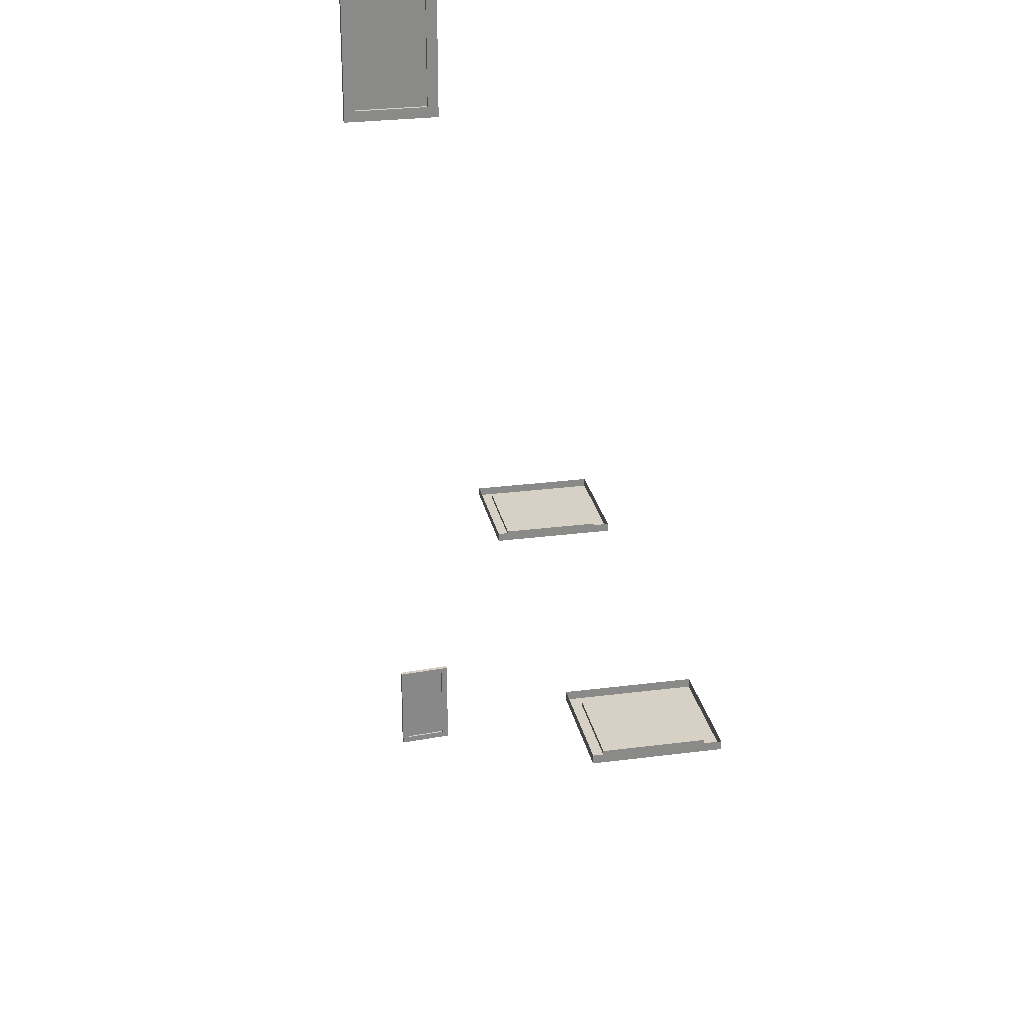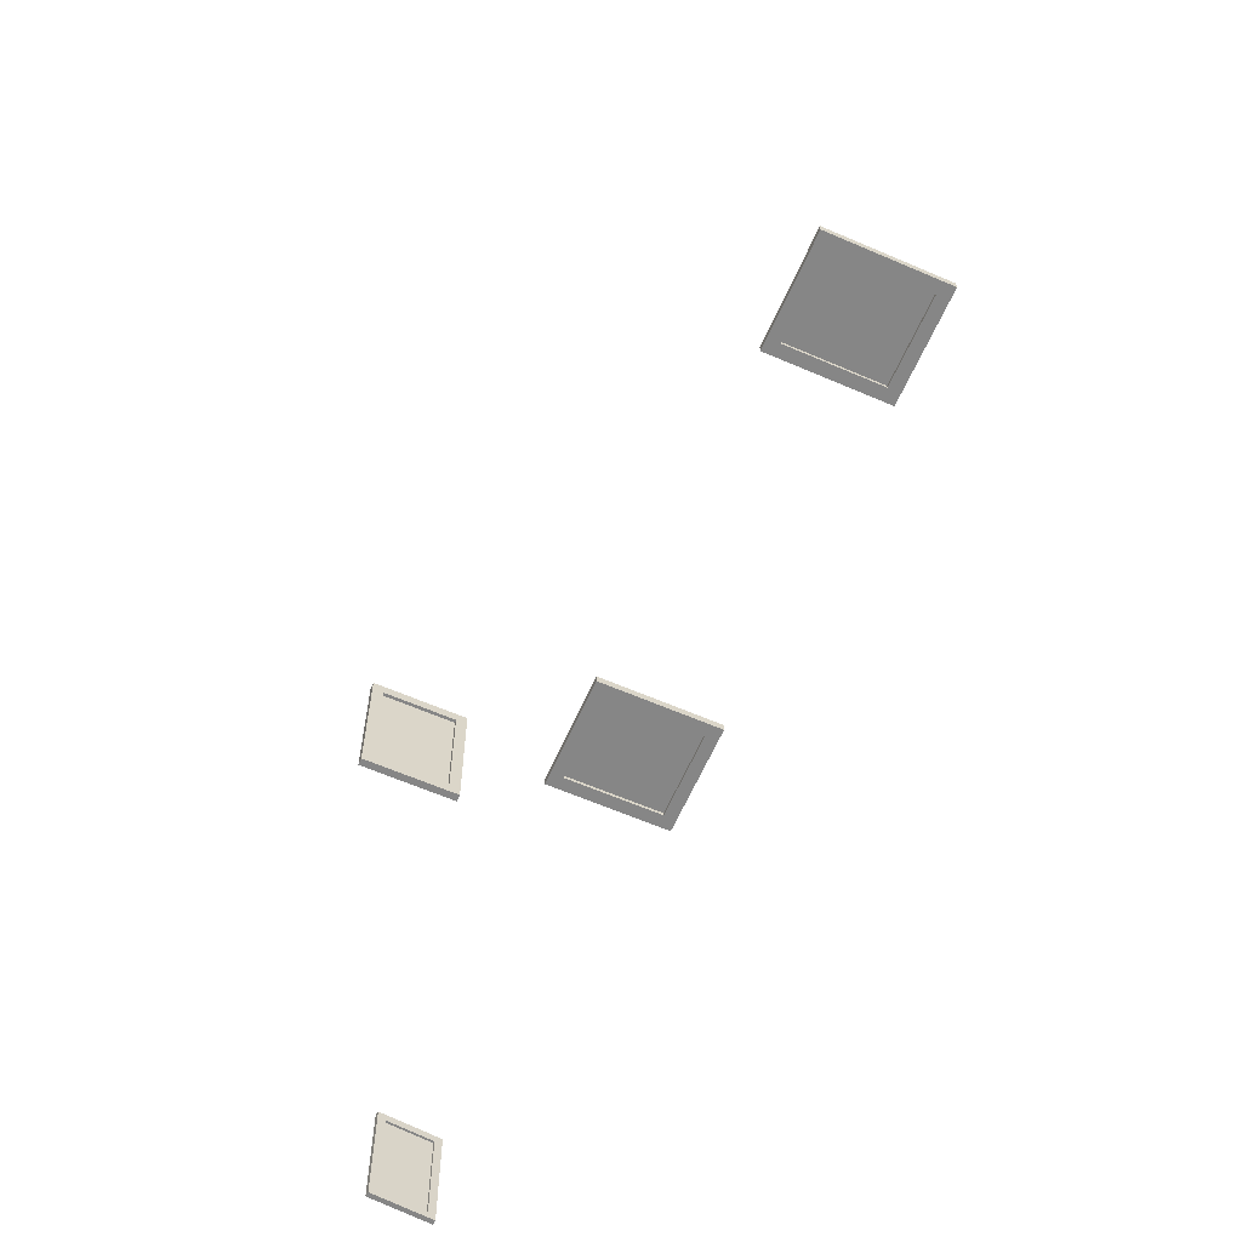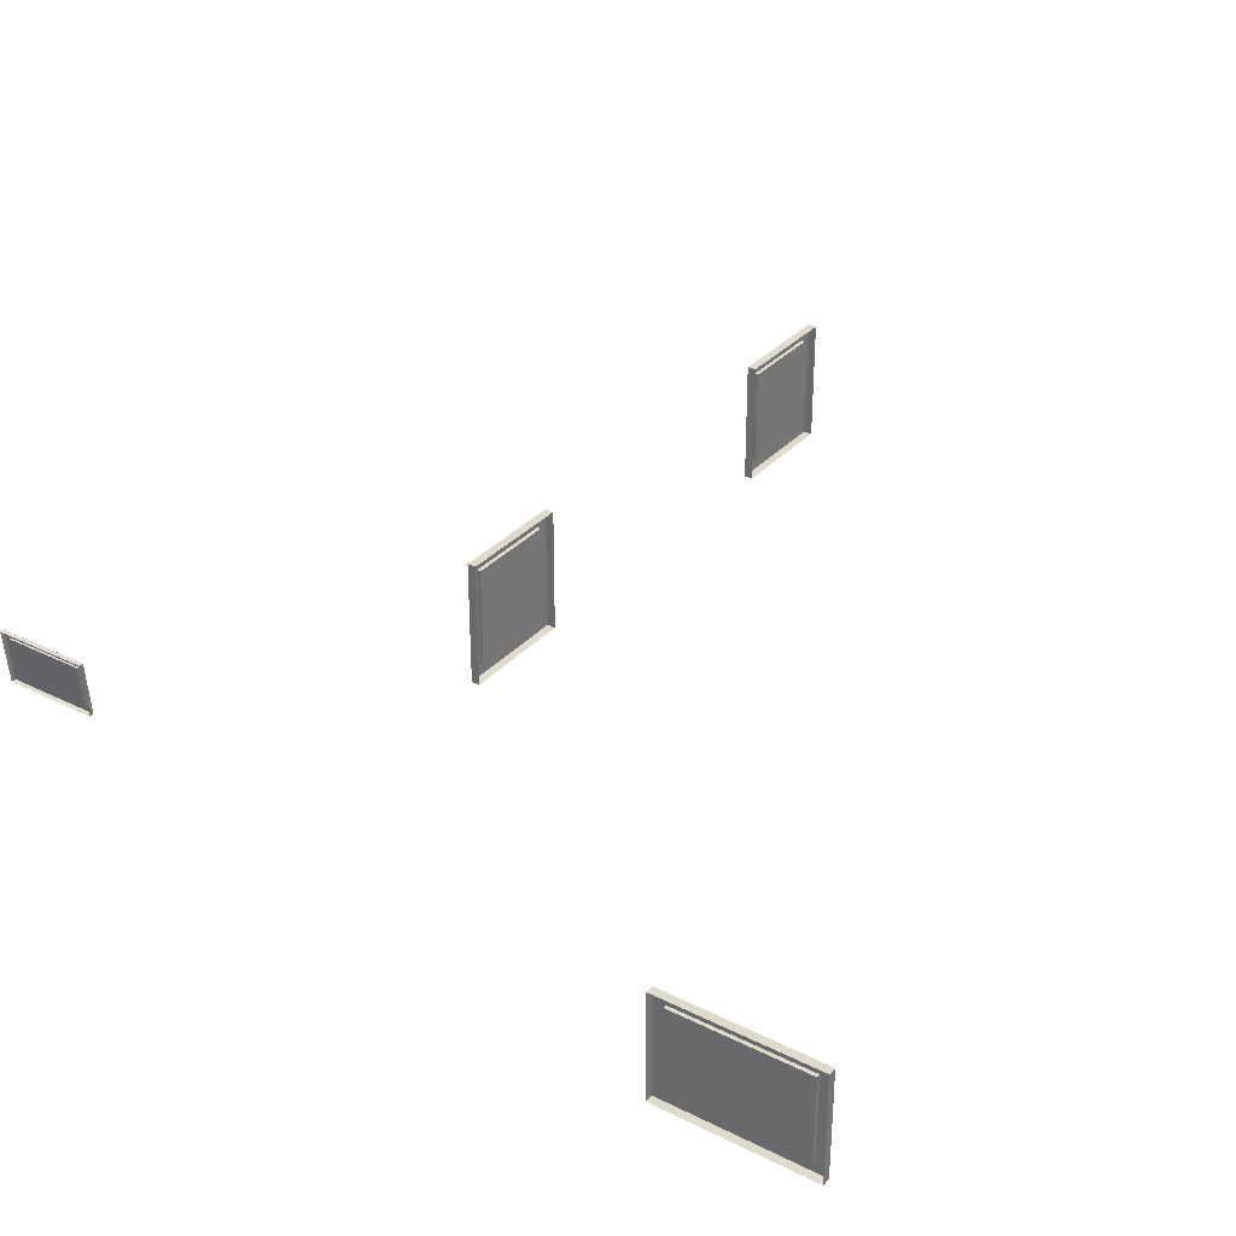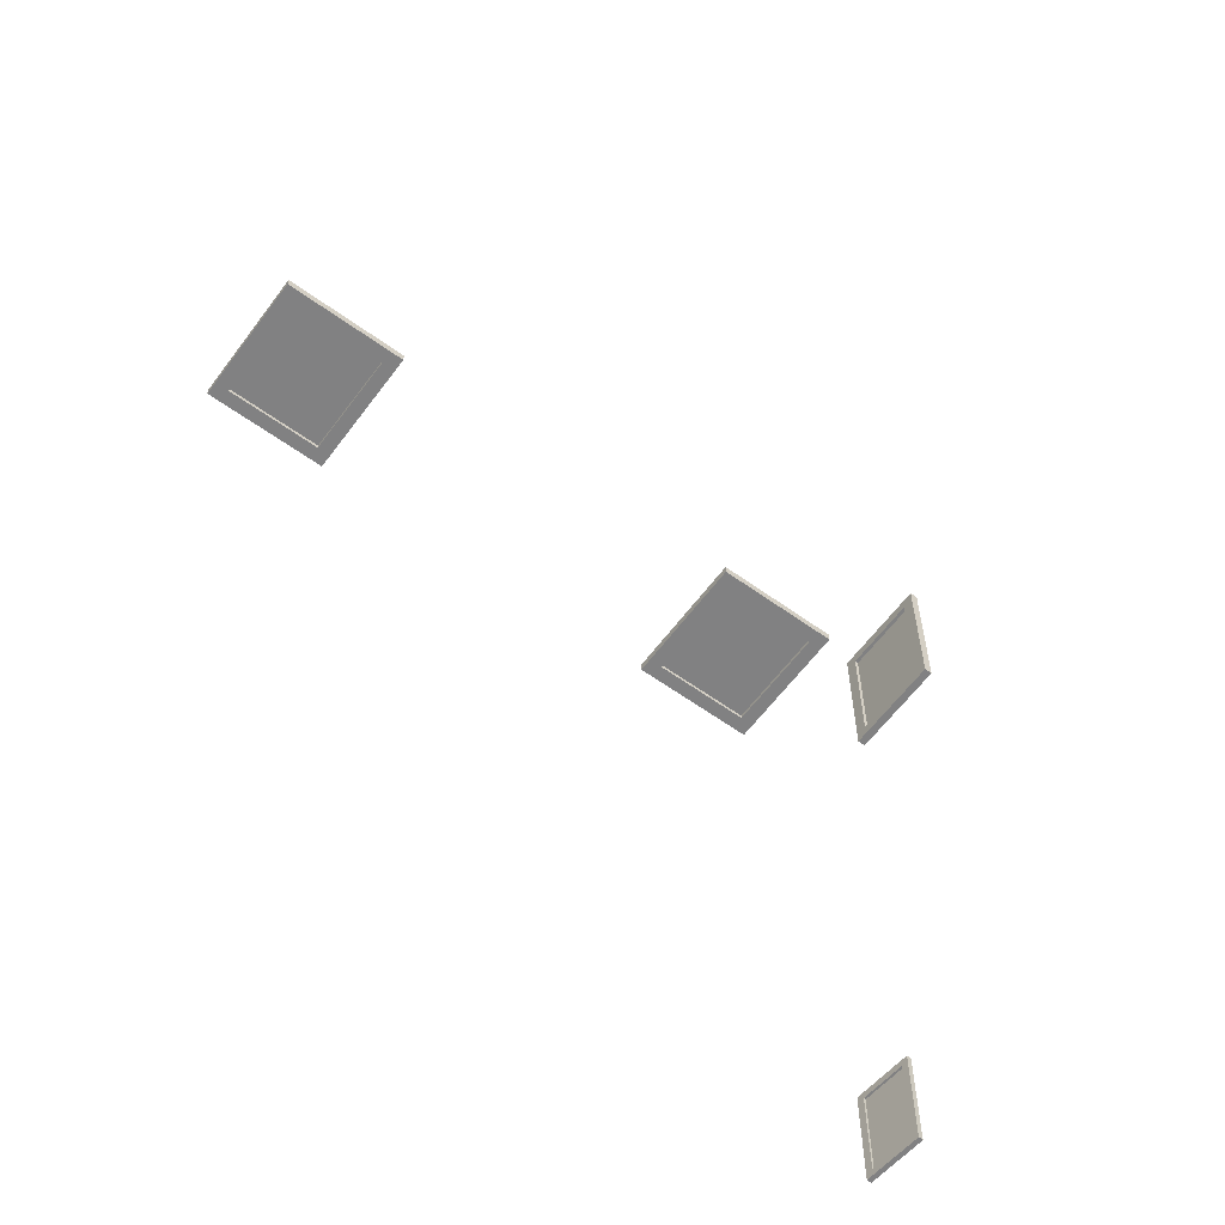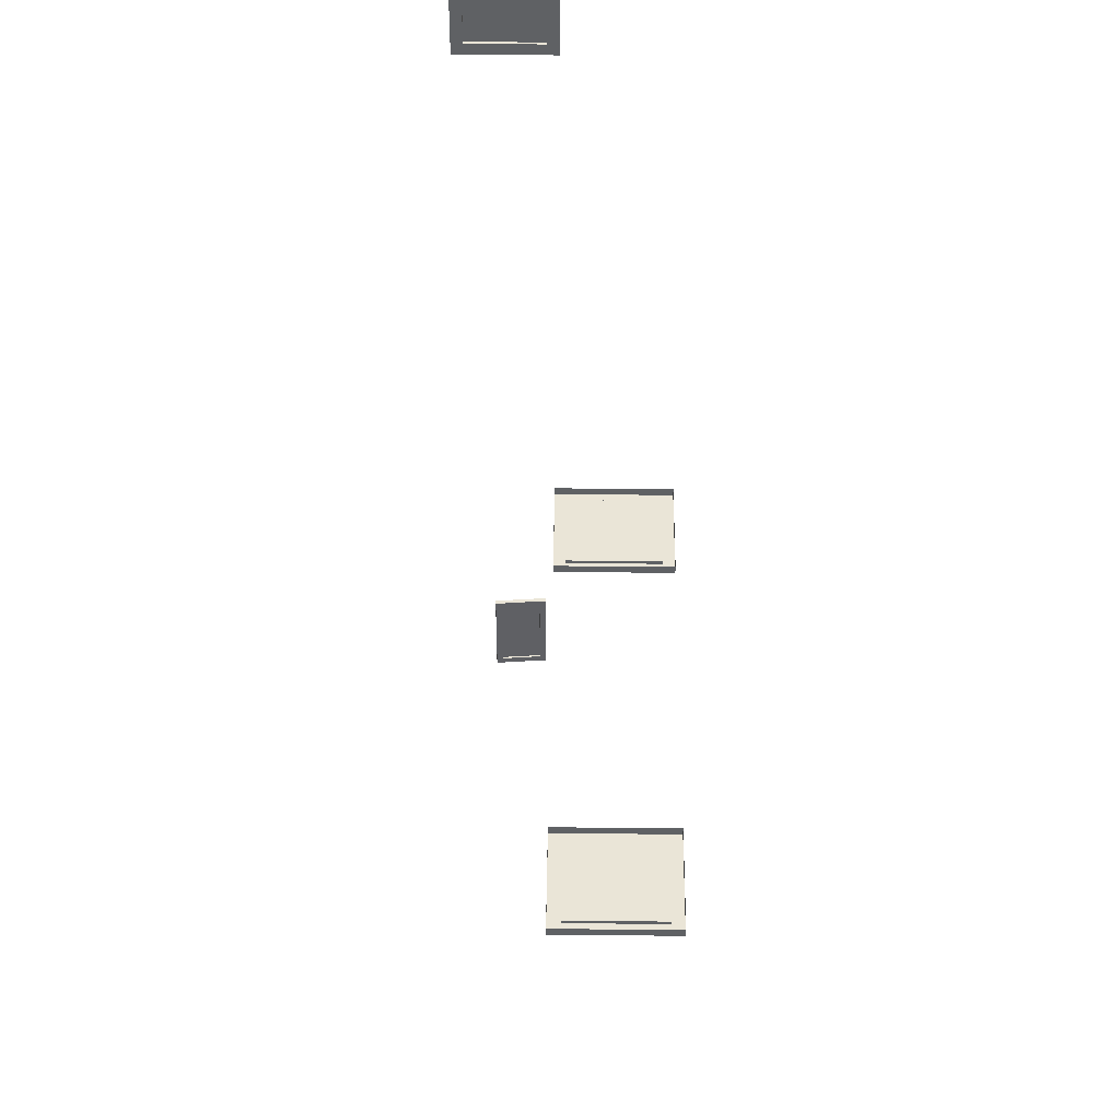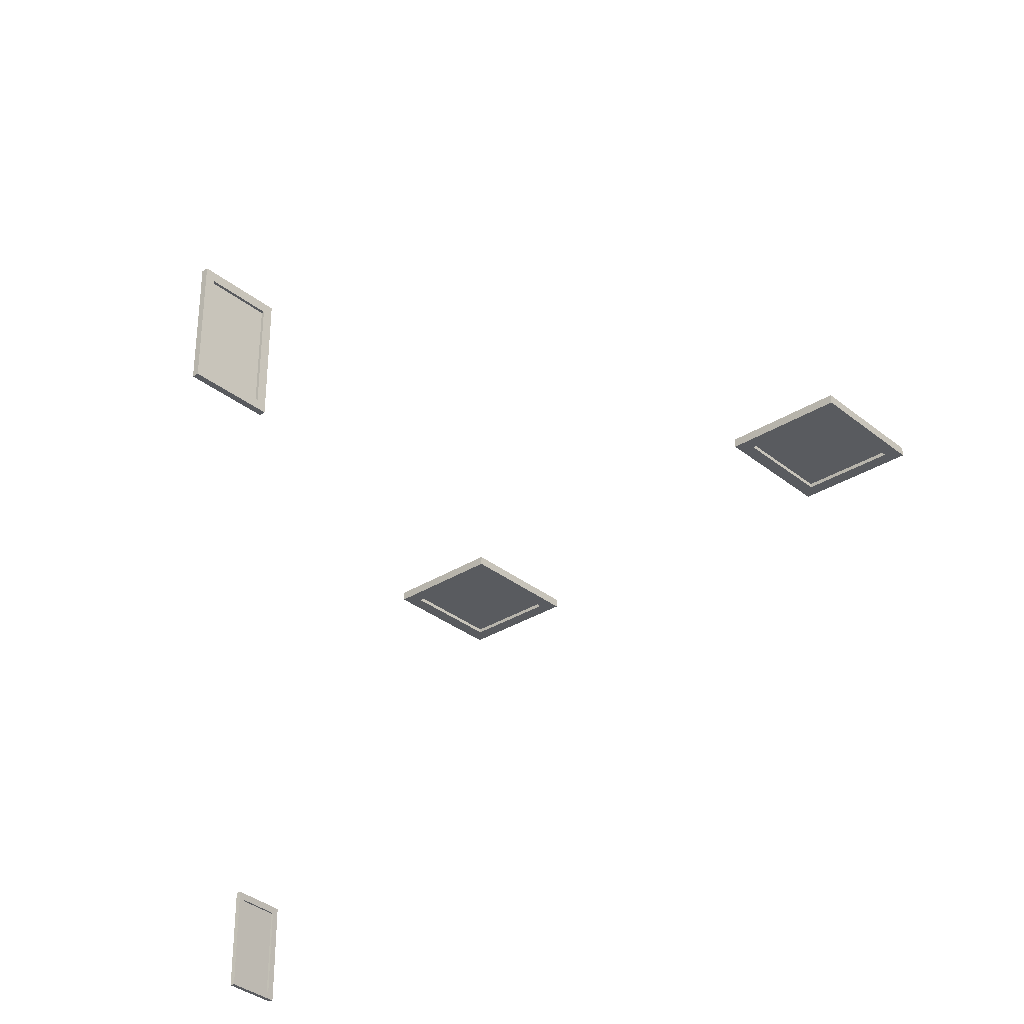
<metadata>
{"format":"obj","ext":"obj","renderer":"f3d","projection":"perspective","resolution":1024,"background":"white","views":[{"elev":26.9,"azim":-101.4,"up":"+Y"},{"elev":-62.2,"azim":-113.7,"up":"+Y"},{"elev":32.4,"azim":124.7,"up":"+Z"},{"elev":-60.4,"azim":-36.4,"up":"+Y"},{"elev":44.4,"azim":-89.3,"up":"+Y"},{"elev":-32.1,"azim":-138.3,"up":"+Y"}]}
</metadata>
<code>
g Christmas_Dinner_img`s
v -32.71 79.55 27.45
v -56.47 79.55 27.45
v -35.35 79.55 30.09
v -35.35 79.55 50.25
v -32.71 79.55 52.89
v -53.83 79.55 50.25
v -53.83 79.55 50.25
v -56.47 79.55 52.89
v -53.83 79.55 30.09
v -35.35 79.55 30.09
v -56.47 79.55 27.45
v -53.83 80.32 30.09
v -35.35 80.32 50.25
v -35.35 80.32 30.09
v -53.83 80.32 50.25
v -56.47 79.55 27.45
v -32.71 81.31 27.45
v -56.47 81.31 27.45
v -32.71 79.55 27.45
v -32.71 79.55 27.45
v -32.71 81.31 52.89
v -32.71 81.31 27.45
v -32.71 79.55 52.89
v -56.47 79.55 52.89
v -32.71 81.31 52.89
v -32.71 79.55 52.89
v -56.47 81.31 52.89
v -56.47 79.55 27.45
v -56.47 81.31 52.89
v -56.47 79.55 52.89
v -56.47 81.31 27.45
v -53.83 79.55 50.25
v -53.83 80.32 30.09
v -53.83 79.55 30.09
v -53.83 80.32 50.25
v -53.83 79.55 50.25
v -35.35 80.32 50.25
v -53.83 80.32 50.25
v -35.35 79.55 50.25
v -35.35 79.55 30.09
v -35.35 80.32 50.25
v -35.35 79.55 50.25
v -35.35 80.32 30.09
v -35.35 80.32 30.09
v -53.83 79.55 30.09
v -53.83 80.32 30.09
v -35.35 79.55 30.09
v 114 155.5 5.049
v 114 189 5.049
v 114 158.2 7.689
v 114 158.2 25.29
v 114 155.5 27.93
v 114 186.3 25.29
v 114 189 27.93
v 114 186.3 7.689
v 114.8 186.3 7.689
v 114.8 158.2 25.29
v 114.8 158.2 7.689
v 114.8 186.3 25.29
v 115.8 189 5.049
v 114 155.5 5.049
v 115.8 155.5 5.049
v 114 189 5.049
v 114 155.5 27.93
v 115.8 155.5 5.049
v 114 155.5 5.049
v 115.8 155.5 27.93
v 115.8 155.5 27.93
v 114 189 27.93
v 115.8 189 27.93
v 114 155.5 27.93
v 114 189 5.049
v 115.8 189 27.93
v 114 189 27.93
v 115.8 189 5.049
v 114 186.3 25.29
v 114.8 186.3 7.689
v 114 186.3 7.689
v 114.8 186.3 25.29
v 114 158.2 25.29
v 114.8 186.3 25.29
v 114 186.3 25.29
v 114.8 158.2 25.29
v 114 158.2 25.29
v 114.8 158.2 7.689
v 114.8 158.2 25.29
v 114 158.2 7.689
v 114 186.3 7.689
v 114.8 158.2 7.689
v 114 158.2 7.689
v 114.8 186.3 7.689
v 61.11 79.55 27.45
v 37.35 79.55 27.45
v 58.47 79.55 30.09
v 58.47 79.55 50.25
v 61.11 79.55 52.89
v 39.99 79.55 50.25
v 39.99 79.55 50.25
v 37.35 79.55 52.89
v 39.99 79.55 30.09
v 58.47 79.55 30.09
v 37.35 79.55 27.45
v 39.99 80.32 30.09
v 58.47 80.32 50.25
v 58.47 80.32 30.09
v 39.99 80.32 50.25
v 37.35 79.55 27.45
v 61.11 81.31 27.45
v 37.35 81.31 27.45
v 61.11 79.55 27.45
v 61.11 79.55 27.45
v 61.11 81.31 52.89
v 61.11 81.31 27.45
v 61.11 79.55 52.89
v 37.35 79.55 52.89
v 61.11 81.31 52.89
v 61.11 79.55 52.89
v 37.35 81.31 52.89
v 37.35 79.55 27.45
v 37.35 81.31 52.89
v 37.35 79.55 52.89
v 37.35 81.31 27.45
v 39.99 79.55 50.25
v 39.99 80.32 30.09
v 39.99 79.55 30.09
v 39.99 80.32 50.25
v 39.99 79.55 50.25
v 58.47 80.32 50.25
v 39.99 80.32 50.25
v 58.47 79.55 50.25
v 58.47 79.55 30.09
v 58.47 80.32 50.25
v 58.47 79.55 50.25
v 58.47 80.32 30.09
v 58.47 80.32 30.09
v 39.99 79.55 30.09
v 39.99 80.32 30.09
v 58.47 79.55 30.09
v 93.5 -7.851 12.62
v 93.5 13.02 12.62
v 93.63 -6.398 14.07
v 94.43 -6.398 23.24
v 94.56 -7.851 24.69
v 94.43 11.57 23.24
v 94.56 13.02 24.69
v 93.63 11.57 14.07
v 94.05 11.57 14.03
v 94.85 -6.398 23.2
v 94.05 -6.398 14.03
v 94.85 11.57 23.2
v 93.5 13.02 12.62
v 94.46 -7.851 12.54
v 94.46 13.02 12.54
v 93.5 -7.851 12.62
v 93.5 -7.851 12.62
v 95.52 -7.851 24.6
v 94.46 -7.851 12.54
v 94.56 -7.851 24.69
v 94.56 13.02 24.69
v 95.52 -7.851 24.6
v 94.56 -7.851 24.69
v 95.52 13.02 24.6
v 93.5 13.02 12.62
v 95.52 13.02 24.6
v 94.56 13.02 24.69
v 94.46 13.02 12.54
v 94.43 11.57 23.24
v 94.05 11.57 14.03
v 93.63 11.57 14.07
v 94.85 11.57 23.2
v 94.43 11.57 23.24
v 94.85 -6.398 23.2
v 94.85 11.57 23.2
v 94.43 -6.398 23.24
v 93.63 -6.398 14.07
v 94.85 -6.398 23.2
v 94.43 -6.398 23.24
v 94.05 -6.398 14.03
v 94.05 -6.398 14.03
v 93.63 11.57 14.07
v 94.05 11.57 14.03
v 93.63 -6.398 14.07
g Christmas_Dinner_img`s_0
f 3 2 1
f 4 3 1
f 5 4 1
f 4 5 6
f 5 8 7
f 7 8 9
f 8 2 9
f 9 11 10
f 14 13 12
f 15 12 13
f 18 17 16
f 19 16 17
f 22 21 20
f 23 20 21
f 26 25 24
f 27 24 25
f 30 29 28
f 31 28 29
f 34 33 32
f 35 32 33
f 38 37 36
f 39 36 37
f 42 41 40
f 43 40 41
f 46 45 44
f 47 44 45
f 50 49 48
f 51 50 48
f 52 51 48
f 51 52 53
f 52 54 53
f 53 54 55
f 54 49 55
f 55 49 50
f 58 57 56
f 59 56 57
f 62 61 60
f 63 60 61
f 66 65 64
f 67 64 65
f 70 69 68
f 71 68 69
f 74 73 72
f 75 72 73
f 78 77 76
f 79 76 77
f 82 81 80
f 83 80 81
f 86 85 84
f 87 84 85
f 90 89 88
f 91 88 89
f 94 93 92
f 95 94 92
f 96 95 92
f 95 96 97
f 96 99 98
f 98 99 100
f 99 93 100
f 100 102 101
f 105 104 103
f 106 103 104
f 109 108 107
f 110 107 108
f 113 112 111
f 114 111 112
f 117 116 115
f 118 115 116
f 121 120 119
f 122 119 120
f 125 124 123
f 126 123 124
f 129 128 127
f 130 127 128
f 133 132 131
f 134 131 132
f 137 136 135
f 138 135 136
f 141 140 139
f 142 141 139
f 143 142 139
f 142 143 144
f 143 145 144
f 144 145 146
f 145 140 146
f 146 140 141
f 149 148 147
f 150 147 148
f 153 152 151
f 154 151 152
f 157 156 155
f 158 155 156
f 161 160 159
f 162 159 160
f 165 164 163
f 166 163 164
f 169 168 167
f 170 167 168
f 173 172 171
f 174 171 172
f 177 176 175
f 178 175 176
f 181 180 179
f 182 179 180

</code>
